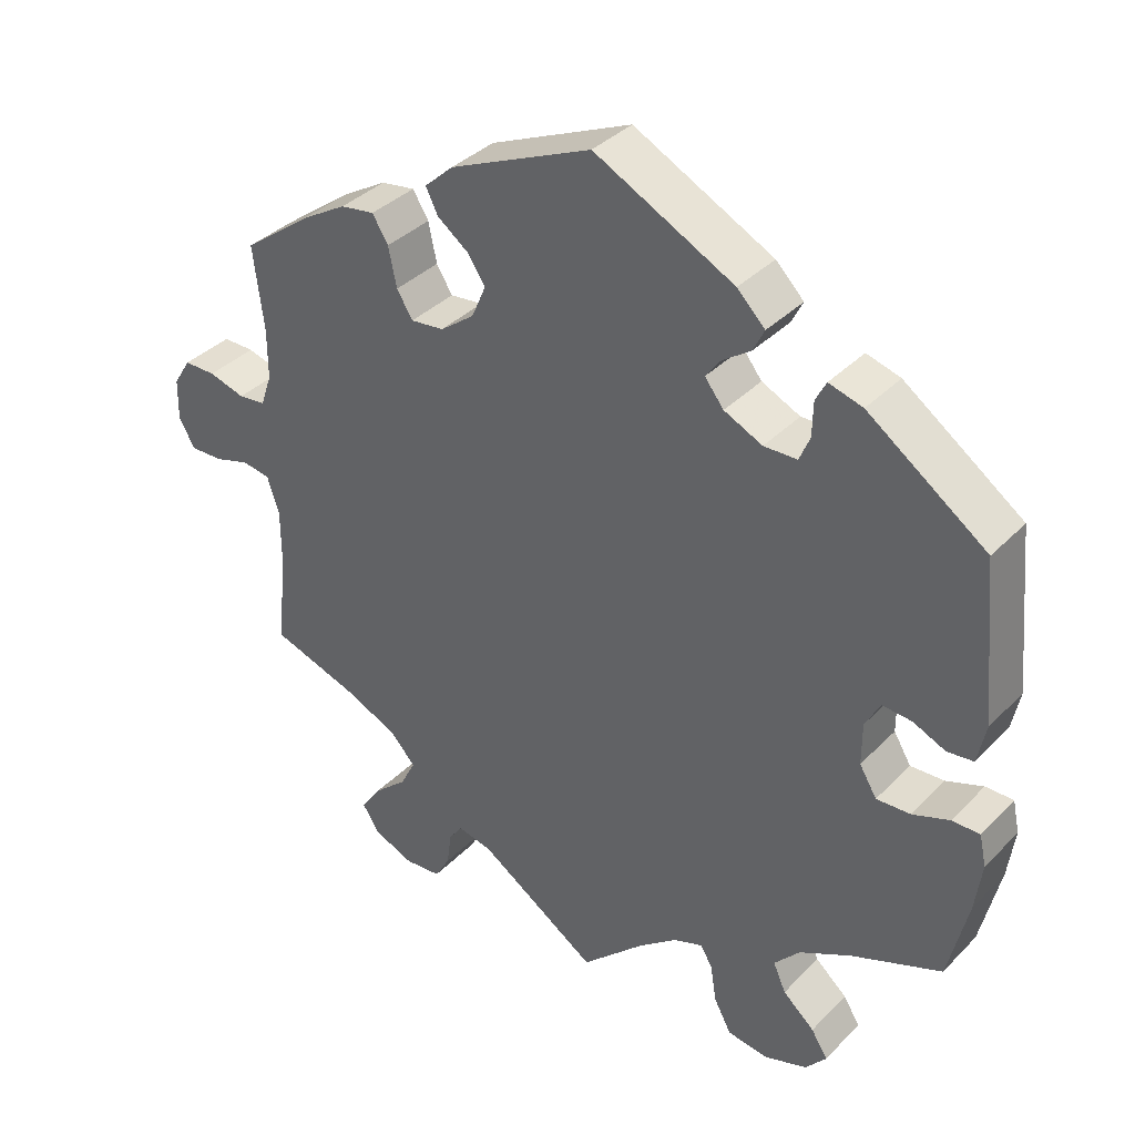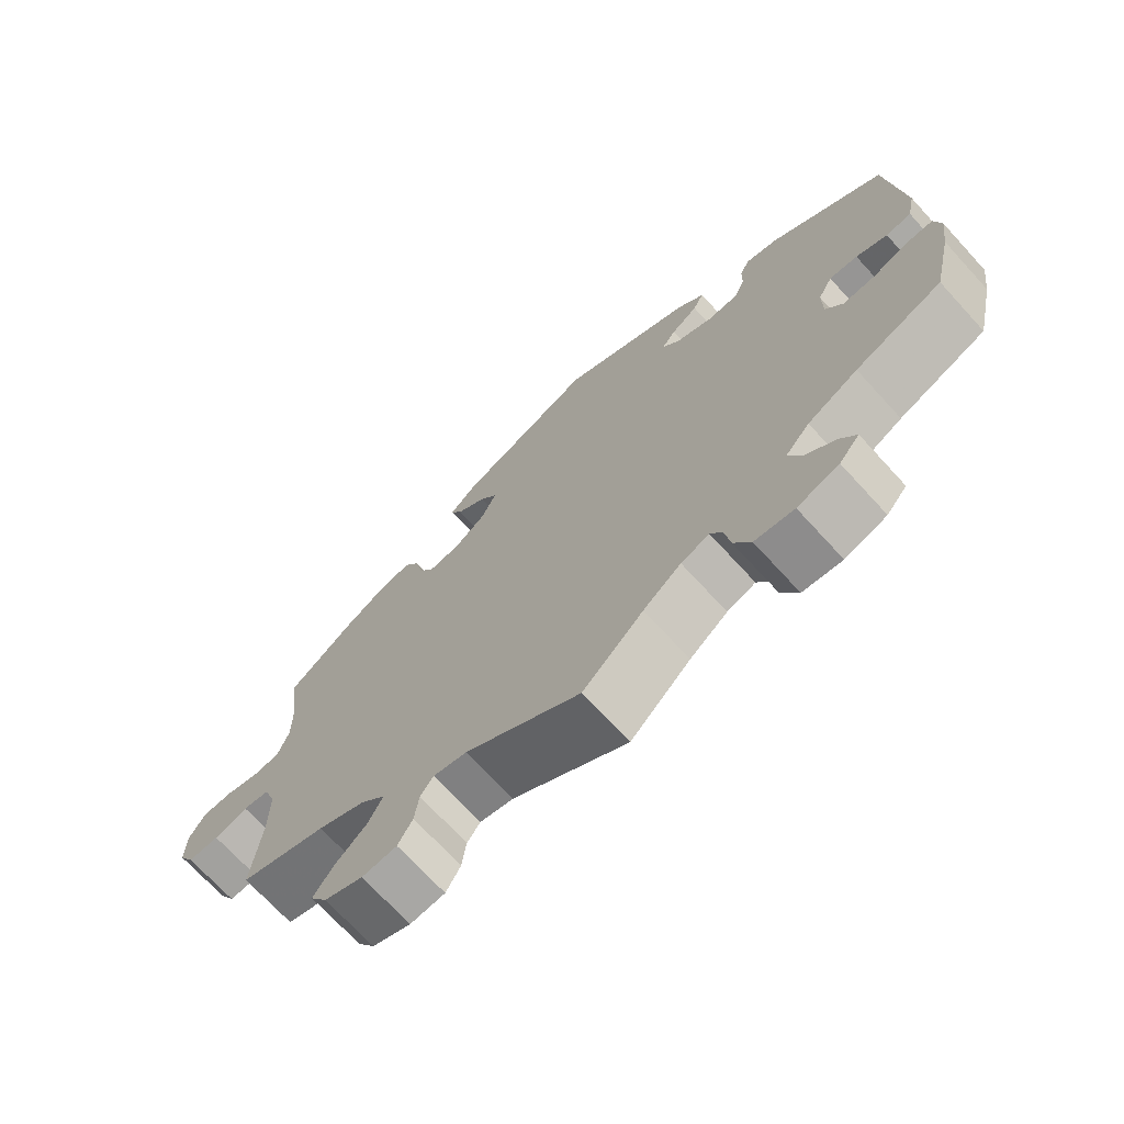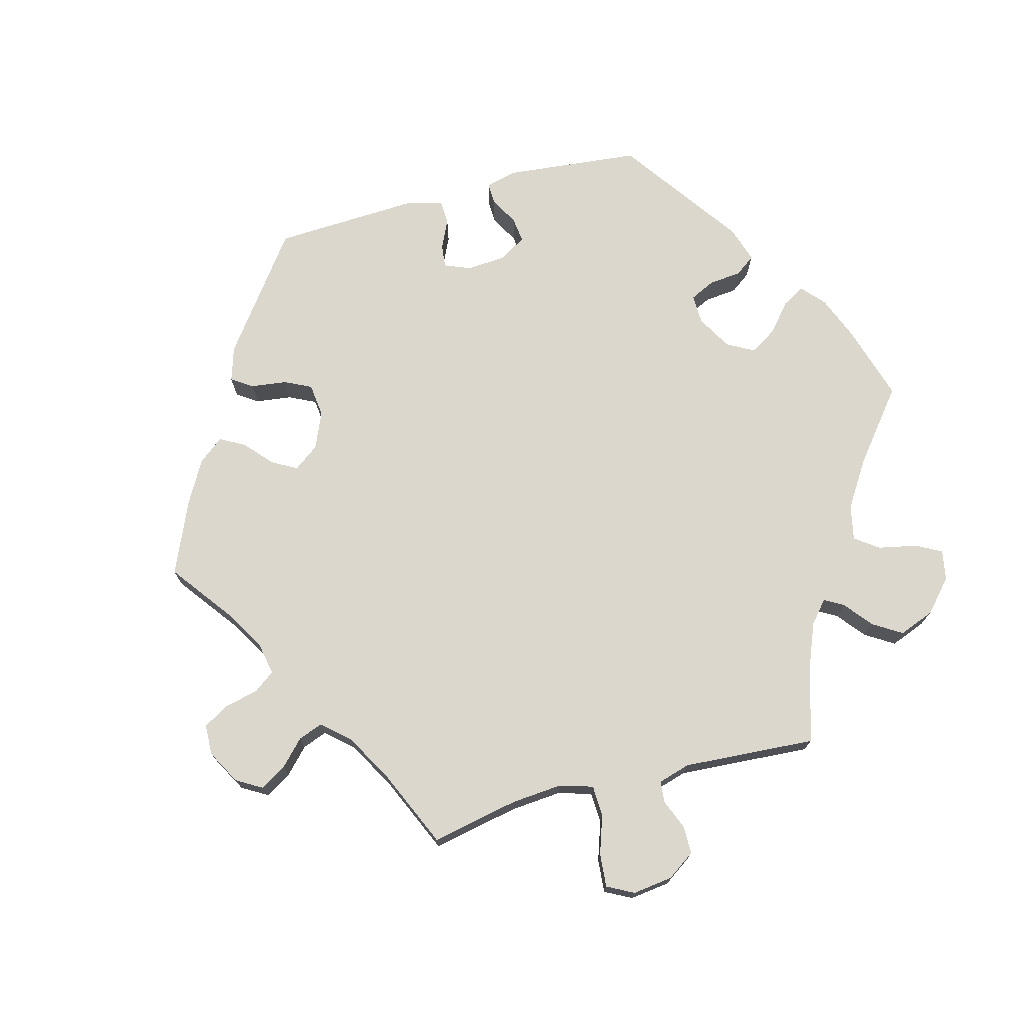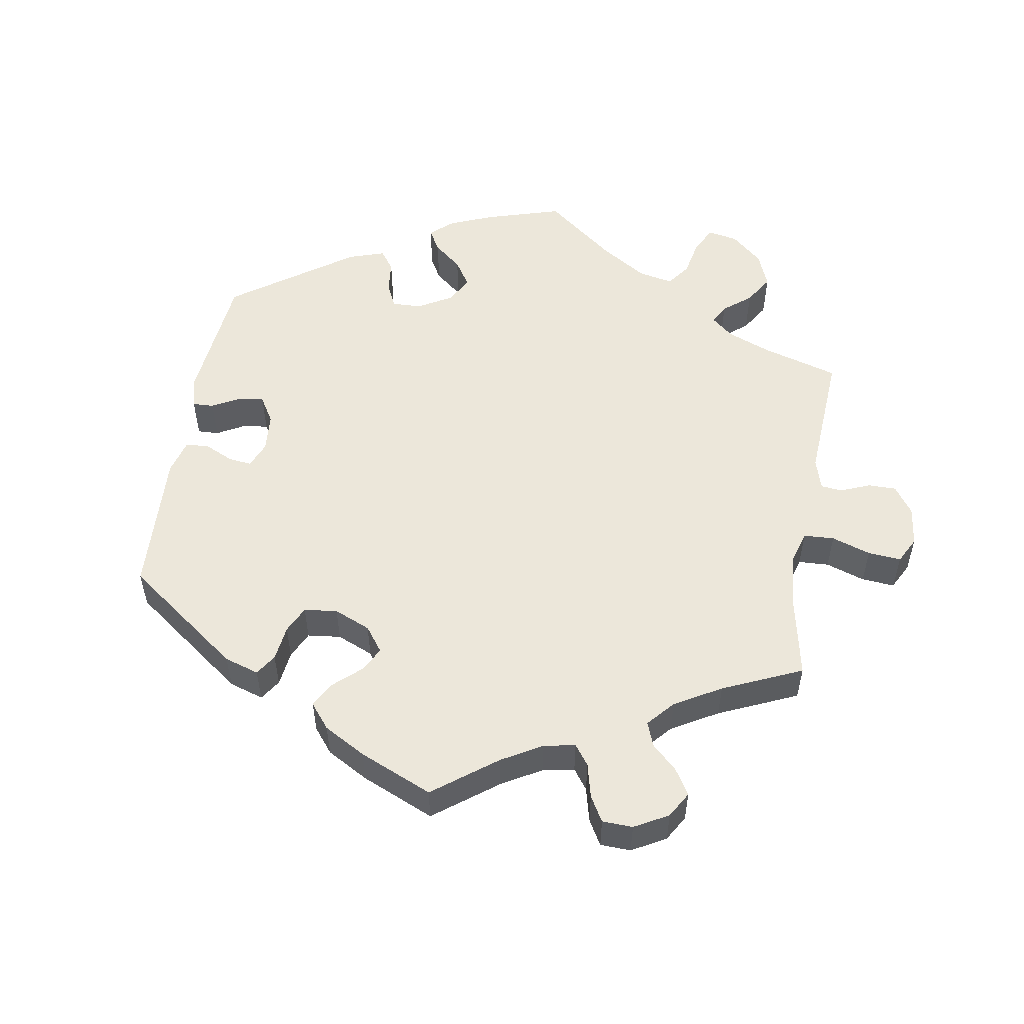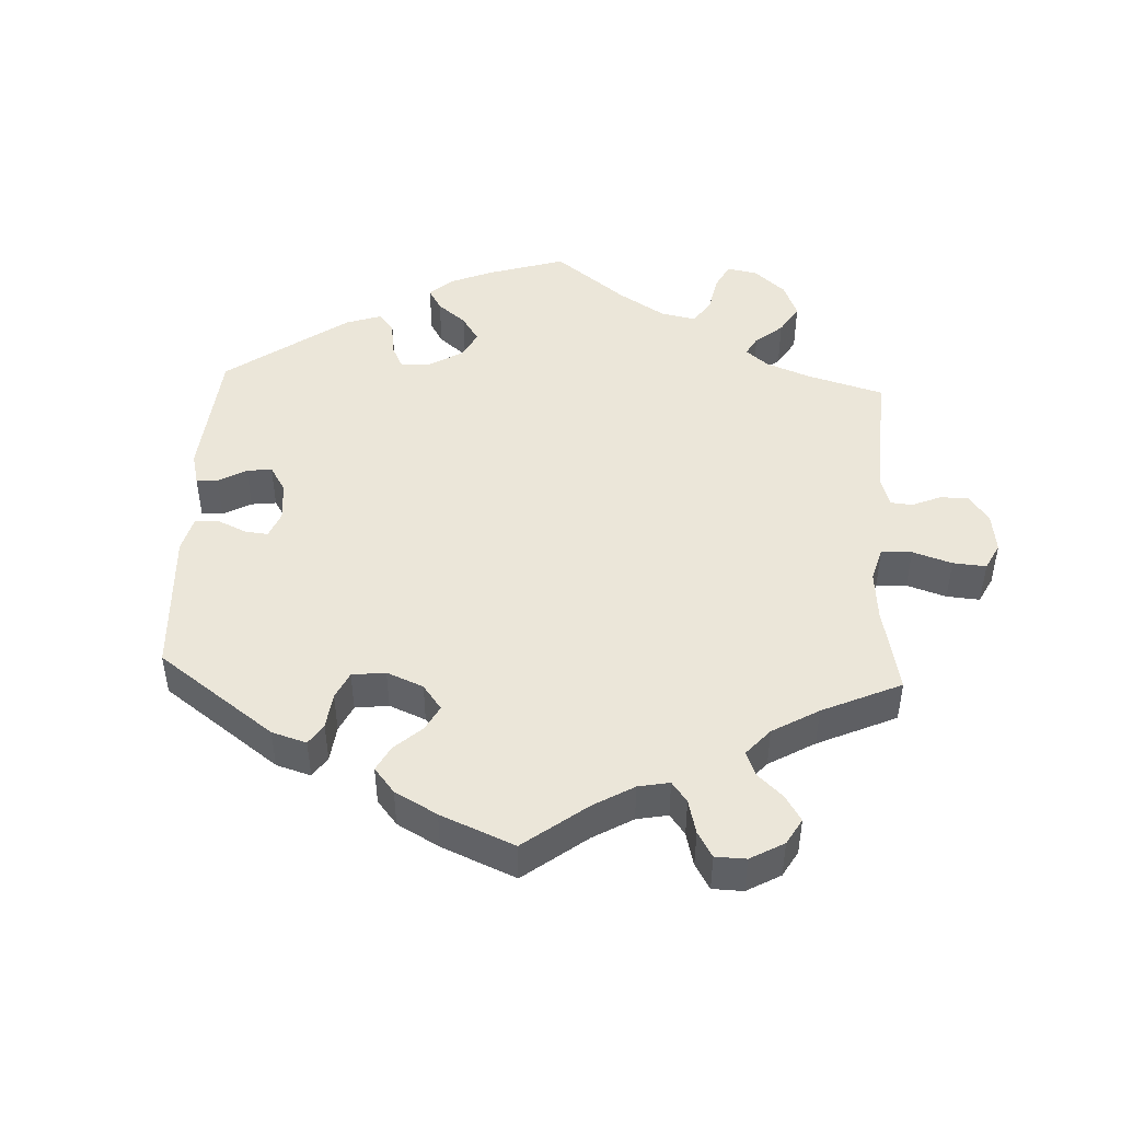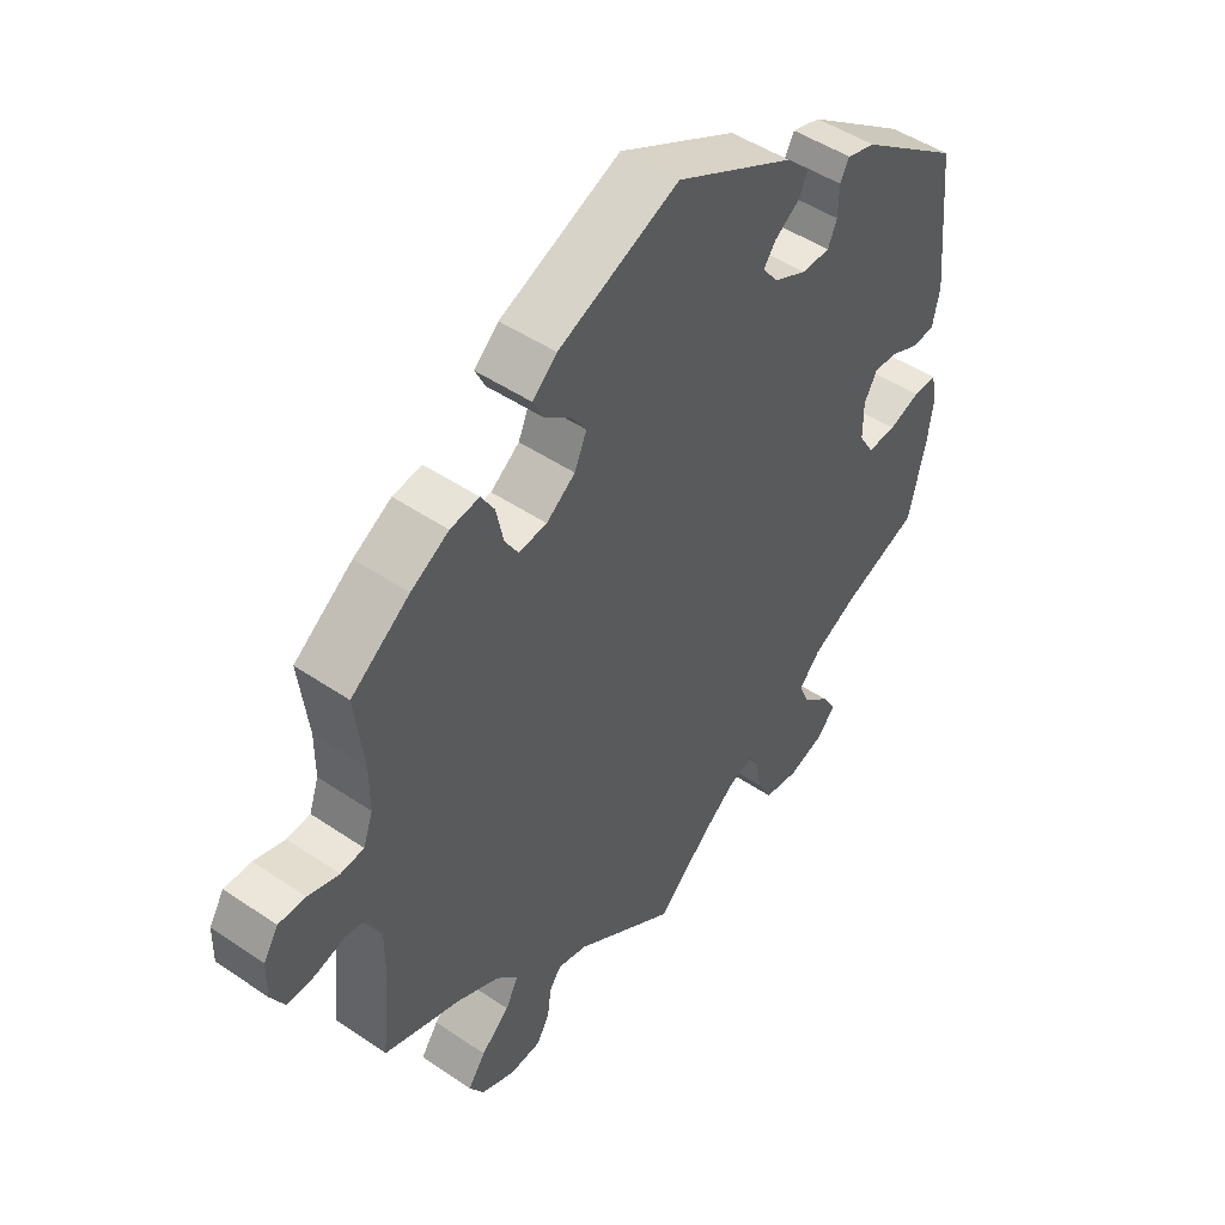
<metadata>
{"format":"obj","ext":"obj","renderer":"f3d","projection":"perspective","resolution":1024,"background":"white","views":[{"elev":36.5,"azim":-142.2,"up":"+Z"},{"elev":-71.0,"azim":-137.5,"up":"+Z"},{"elev":73.2,"azim":135.2,"up":"+Y"},{"elev":53.4,"azim":69.6,"up":"+Y"},{"elev":46.8,"azim":62.7,"up":"+Y"},{"elev":47.7,"azim":127.5,"up":"+Z"}]}
</metadata>
<code>
v 0.487 0.07 0.177
v 0.487 0.07 0.111
v 0.502 0.07 0.068
v 0.538 0.07 0.064
v 0.586 0.07 0.078
v 0.628 0.07 0.078
v 0.651 0.07 0.041
v 0.652 0.07 -0.014
v 0.631 0.07 -0.051
v 0.588 0.07 -0.05
v 0.541 0.07 -0.036
v 0.504 0.07 -0.042
v 0.488 0.07 -0.09
v 0.488 0.07 -0.166
v 0.501 0.07 -0.289
v 0.381 0.07 -0.329
v 0.315 0.07 -0.36
v 0.281 0.07 -0.396
v 0.301 0.07 -0.435
v 0.345 0.07 -0.474
v 0.372 0.07 -0.513
v 0.349 0.07 -0.549
v 0.296 0.07 -0.571
v 0.248 0.07 -0.567
v 0.228 0.07 -0.532
v 0.222 0.07 -0.487
v 0.204 0.07 -0.462
v 0.158 0.07 -0.473
v 0 0.07 -0.578
v -0.083 0.07 -0.499
v -0.135 0.07 -0.458
v -0.174 0.07 -0.444
v -0.19 0.07 -0.471
v -0.198 0.07 -0.521
v -0.221 0.07 -0.564
v -0.275 0.07 -0.572
v -0.332 0.07 -0.553
v -0.36 0.07 -0.52
v -0.338 0.07 -0.485
v -0.296 0.07 -0.448
v -0.279 0.07 -0.41
v -0.313 0.07 -0.372
v -0.382 0.07 -0.336
v -0.501 0.07 -0.289
v -0.527 0.07 -0.177
v -0.536 0.07 -0.111
v -0.527 0.07 -0.069
v -0.49 0.07 -0.069
v -0.441 0.07 -0.087
v -0.396 0.07 -0.089
v -0.373 0.07 -0.051
v -0.373 0.07 0.005
v -0.393 0.07 0.042
v -0.432 0.07 0.039
v -0.475 0.07 0.02
v -0.51 0.07 0.024
v -0.521 0.07 0.077
v -0.501 0.07 0.288
v -0.344 0.07 0.4
v -0.299 0.07 0.413
v -0.285 0.07 0.386
v -0.284 0.07 0.34
v -0.27 0.07 0.307
v -0.226 0.07 0.306
v -0.175 0.07 0.33
v -0.15 0.07 0.362
v -0.17 0.07 0.389
v -0.207 0.07 0.415
v -0.222 0.07 0.445
v -0.185 0.07 0.482
v 0 0.07 0.577
v 0.188 0.07 0.495
v 0.226 0.07 0.46
v 0.21 0.07 0.428
v 0.169 0.07 0.397
v 0.145 0.07 0.362
v 0.164 0.07 0.318
v 0.209 0.07 0.284
v 0.253 0.07 0.279
v 0.274 0.07 0.313
v 0.285 0.07 0.365
v 0.306 0.07 0.399
v 0.351 0.07 0.392
v 0.41 0.07 0.357
v 0.501 0.07 0.289
v 0.487 0 0.177
v 0.487 0 0.111
v 0.502 0 0.068
v 0.538 0 0.064
v 0.586 0 0.078
v 0.628 0 0.078
v 0.651 0 0.041
v 0.652 0 -0.014
v 0.631 0 -0.051
v 0.588 0 -0.05
v 0.541 0 -0.036
v 0.504 0 -0.042
v 0.488 0 -0.09
v 0.488 0 -0.166
v 0.501 0 -0.289
v 0.381 0 -0.329
v 0.315 0 -0.36
v 0.281 0 -0.396
v 0.301 0 -0.435
v 0.345 0 -0.474
v 0.372 0 -0.513
v 0.349 0 -0.549
v 0.296 0 -0.571
v 0.248 0 -0.567
v 0.228 0 -0.532
v 0.222 0 -0.487
v 0.204 0 -0.462
v 0.158 0 -0.473
v 0 0 -0.578
v -0.083 0 -0.499
v -0.135 0 -0.458
v -0.174 0 -0.444
v -0.19 0 -0.471
v -0.198 0 -0.521
v -0.221 0 -0.564
v -0.275 0 -0.572
v -0.332 0 -0.553
v -0.36 0 -0.52
v -0.338 0 -0.485
v -0.296 0 -0.448
v -0.279 0 -0.41
v -0.313 0 -0.372
v -0.382 0 -0.336
v -0.501 0 -0.289
v -0.527 0 -0.177
v -0.536 0 -0.111
v -0.527 0 -0.069
v -0.49 0 -0.069
v -0.441 0 -0.087
v -0.396 0 -0.089
v -0.373 0 -0.051
v -0.373 0 0.005
v -0.393 0 0.042
v -0.432 0 0.039
v -0.475 0 0.02
v -0.51 0 0.024
v -0.521 0 0.077
v -0.501 0 0.288
v -0.344 0 0.4
v -0.299 0 0.413
v -0.285 0 0.386
v -0.284 0 0.34
v -0.27 0 0.307
v -0.226 0 0.306
v -0.175 0 0.33
v -0.15 0 0.362
v -0.17 0 0.389
v -0.207 0 0.415
v -0.222 0 0.445
v -0.185 0 0.482
v 0 0 0.577
v 0.188 0 0.495
v 0.226 0 0.46
v 0.21 0 0.428
v 0.169 0 0.397
v 0.145 0 0.362
v 0.164 0 0.318
v 0.209 0 0.284
v 0.253 0 0.279
v 0.274 0 0.313
v 0.285 0 0.365
v 0.306 0 0.399
v 0.351 0 0.392
v 0.41 0 0.357
v 0.501 0 0.289
f 84 85 1
f 83 84 1 2
f 80 81 82 83
f 79 80 83 2
f 78 79 2 3
f 72 73 74 75
f 72 75 76
f 71 72 76
f 70 71 76 77
f 67 68 69 70
f 66 67 70 77
f 59 60 61 62
f 59 62 63
f 58 59 63
f 57 58 63 64
f 54 55 56 57
f 53 54 57 64
f 46 47 48 49
f 46 49 50
f 43 44 45 46
f 42 43 46 50
f 41 42 50 51
f 37 38 39 40
f 37 40 41
f 36 37 41
f 33 34 35 36
f 32 33 36 41
f 28 29 30
f 27 28 30 31
f 23 24 25 26
f 23 26 27
f 22 23 27
f 19 20 21 22
f 18 19 22 27
f 17 18 27 31
f 14 15 16
f 13 14 16 17
f 12 13 17 31
f 8 9 10 11
f 8 11 12
f 7 8 12
f 4 5 6 7
f 3 4 7 12
f 78 3 12 31
f 65 66 77 78
f 52 53 64 65
f 32 41 51 52
f 52 65 78
f 31 32 52 78
f 86 170 169
f 87 86 169 168
f 168 167 166 165
f 87 168 165 164
f 88 87 164 163
f 160 159 158 157
f 161 160 157
f 161 157 156
f 162 161 156 155
f 155 154 153 152
f 162 155 152 151
f 147 146 145 144
f 148 147 144
f 148 144 143
f 149 148 143 142
f 142 141 140 139
f 149 142 139 138
f 134 133 132 131
f 135 134 131
f 131 130 129 128
f 135 131 128 127
f 136 135 127 126
f 125 124 123 122
f 126 125 122
f 126 122 121
f 121 120 119 118
f 126 121 118 117
f 115 114 113
f 116 115 113 112
f 111 110 109 108
f 112 111 108
f 112 108 107
f 107 106 105 104
f 112 107 104 103
f 116 112 103 102
f 101 100 99
f 102 101 99 98
f 116 102 98 97
f 96 95 94 93
f 97 96 93
f 97 93 92
f 92 91 90 89
f 97 92 89 88
f 116 97 88 163
f 163 162 151 150
f 150 149 138 137
f 137 136 126 117
f 163 150 137
f 163 137 117 116
f 1 86 87 2
f 2 87 88 3
f 3 88 89 4
f 4 89 90 5
f 5 90 91 6
f 6 91 92 7
f 7 92 93 8
f 8 93 94 9
f 9 94 95 10
f 10 95 96 11
f 11 96 97 12
f 12 97 98 13
f 13 98 99 14
f 14 99 100 15
f 15 100 101 16
f 16 101 102 17
f 17 102 103 18
f 18 103 104 19
f 19 104 105 20
f 20 105 106 21
f 21 106 107 22
f 22 107 108 23
f 23 108 109 24
f 24 109 110 25
f 25 110 111 26
f 26 111 112 27
f 27 112 113 28
f 28 113 114 29
f 29 114 115 30
f 30 115 116 31
f 31 116 117 32
f 32 117 118 33
f 33 118 119 34
f 34 119 120 35
f 35 120 121 36
f 36 121 122 37
f 37 122 123 38
f 38 123 124 39
f 39 124 125 40
f 40 125 126 41
f 41 126 127 42
f 42 127 128 43
f 43 128 129 44
f 44 129 130 45
f 45 130 131 46
f 46 131 132 47
f 47 132 133 48
f 48 133 134 49
f 49 134 135 50
f 50 135 136 51
f 51 136 137 52
f 52 137 138 53
f 53 138 139 54
f 54 139 140 55
f 55 140 141 56
f 56 141 142 57
f 57 142 143 58
f 58 143 144 59
f 59 144 145 60
f 60 145 146 61
f 61 146 147 62
f 62 147 148 63
f 63 148 149 64
f 64 149 150 65
f 65 150 151 66
f 66 151 152 67
f 67 152 153 68
f 68 153 154 69
f 69 154 155 70
f 70 155 156 71
f 71 156 157 72
f 72 157 158 73
f 73 158 159 74
f 74 159 160 75
f 75 160 161 76
f 76 161 162 77
f 77 162 163 78
f 78 163 164 79
f 79 164 165 80
f 80 165 166 81
f 81 166 167 82
f 82 167 168 83
f 83 168 169 84
f 84 169 170 85
f 85 170 86 1

</code>
